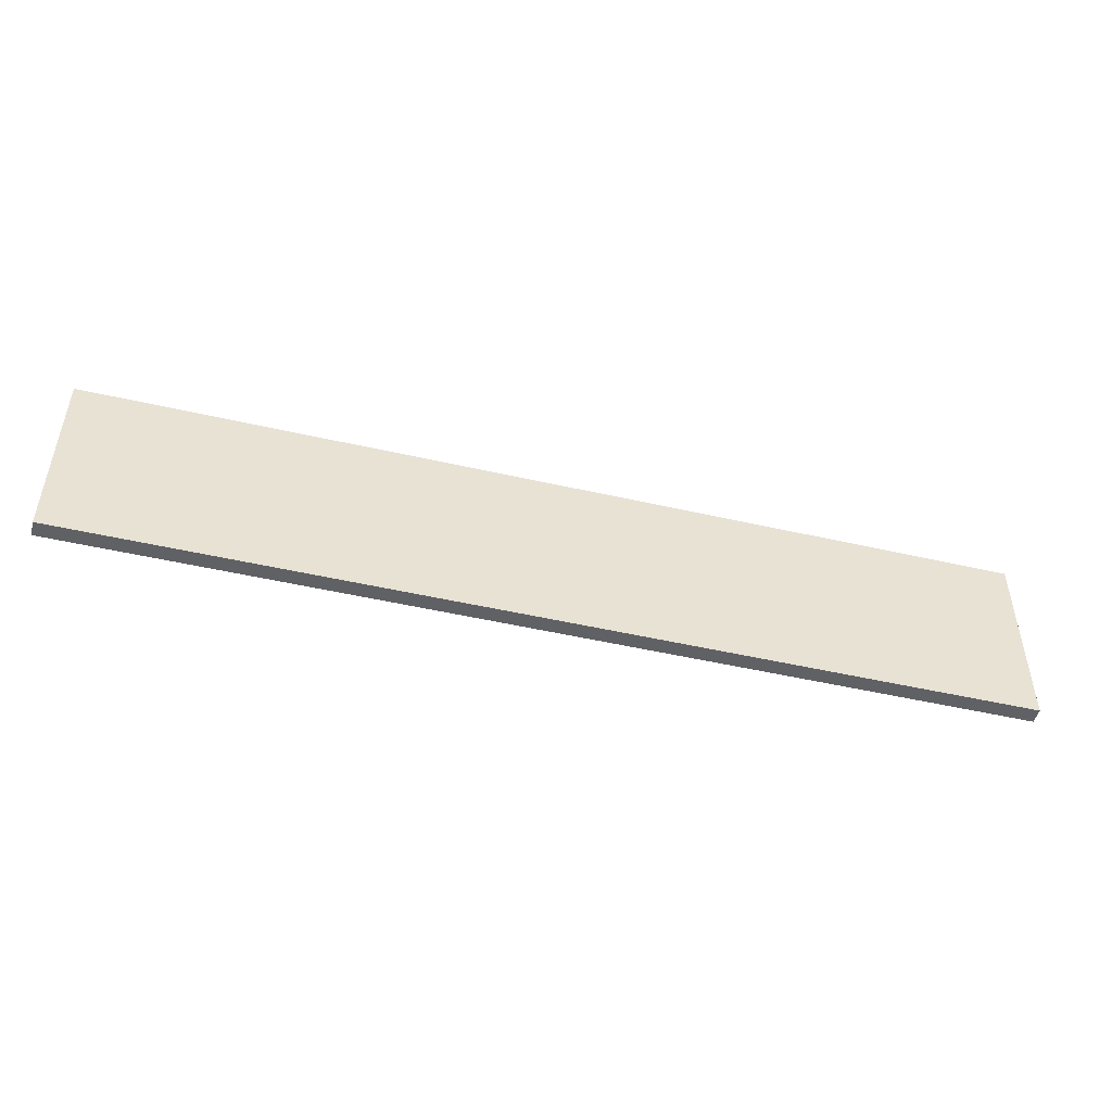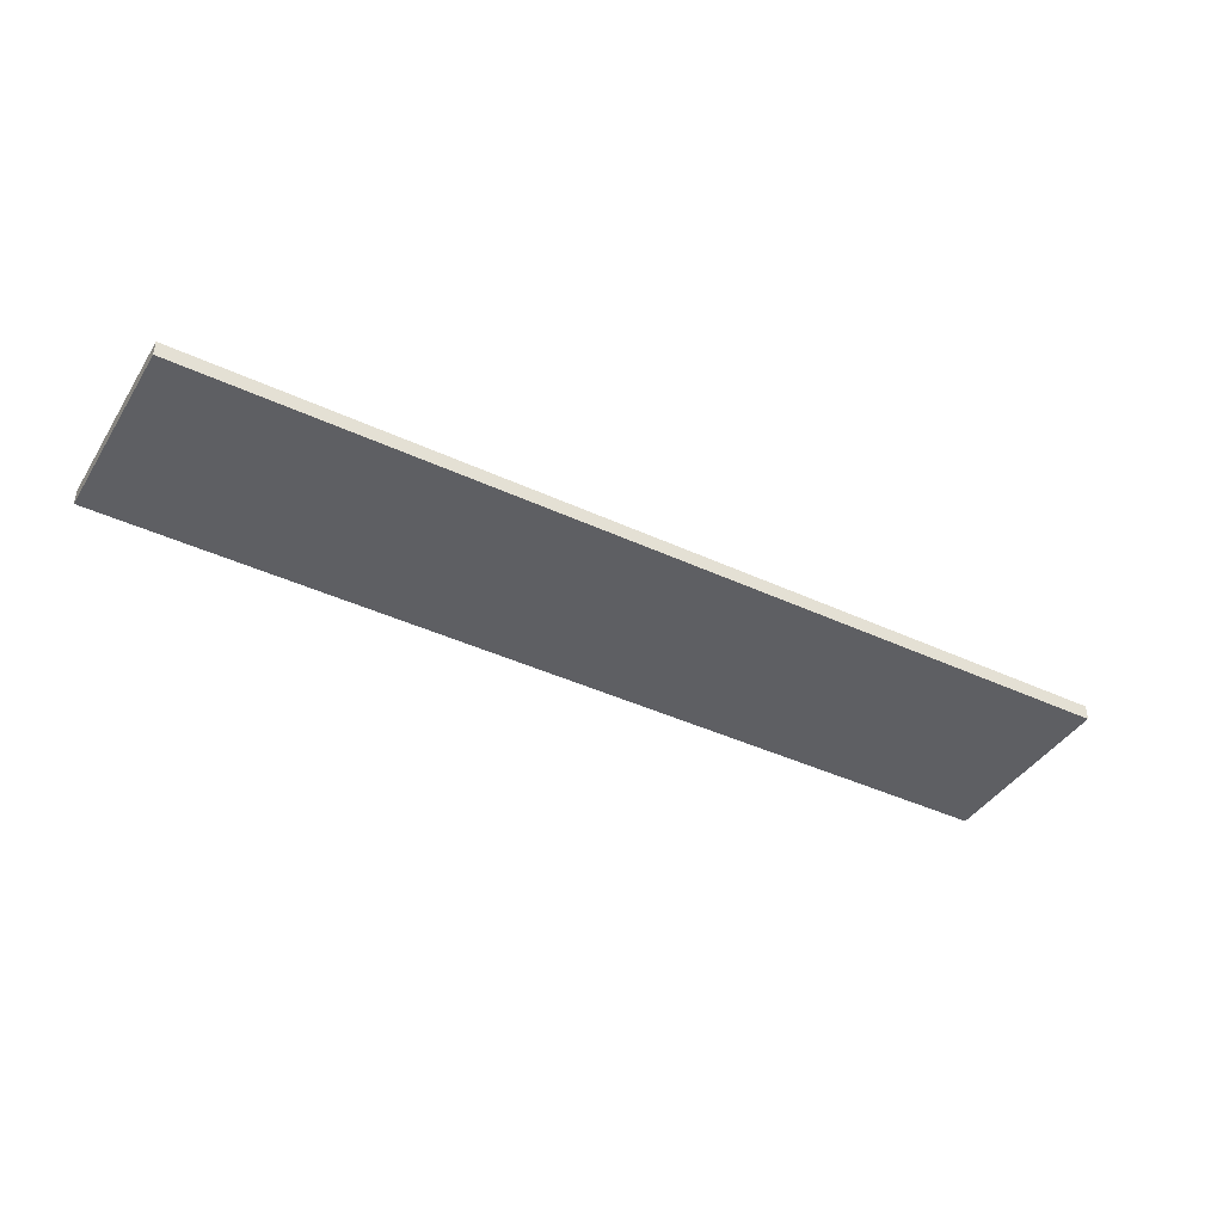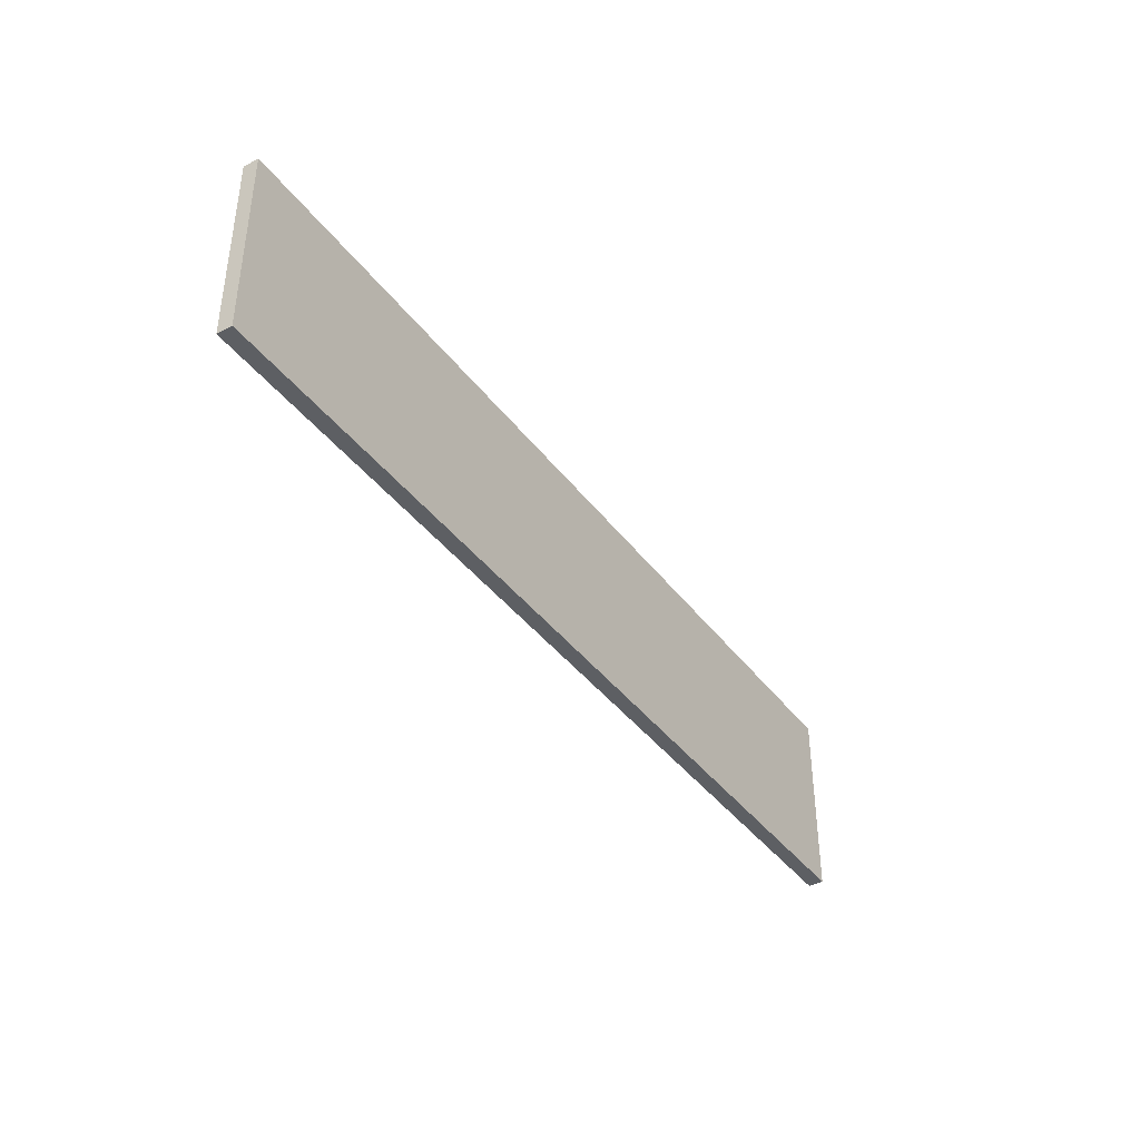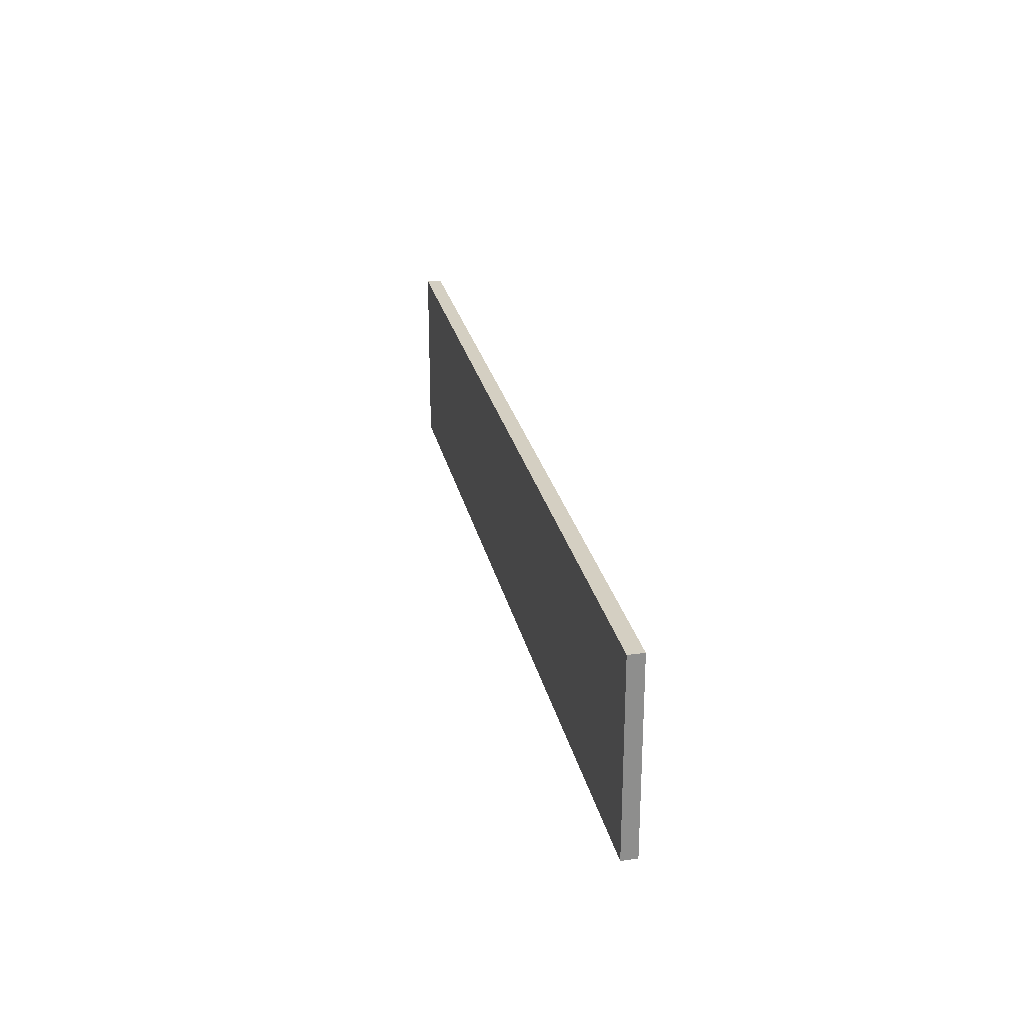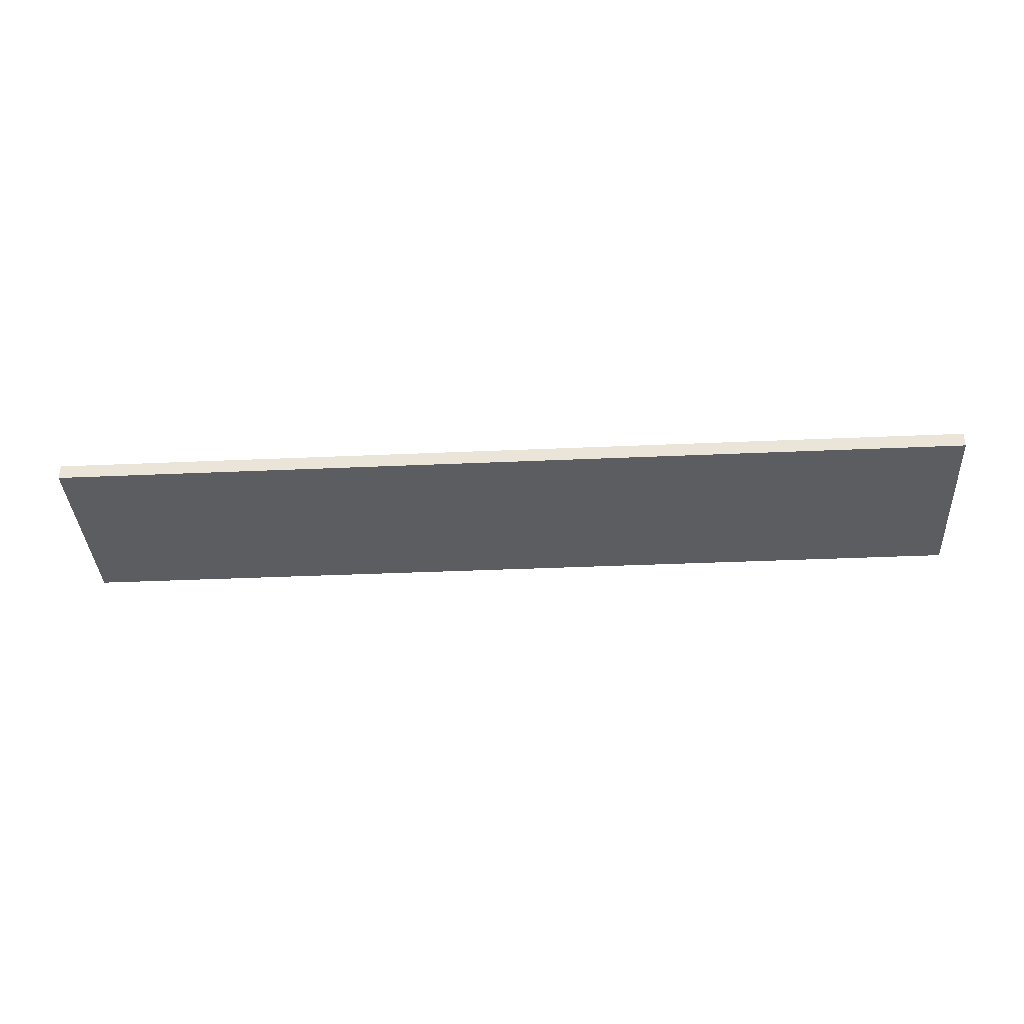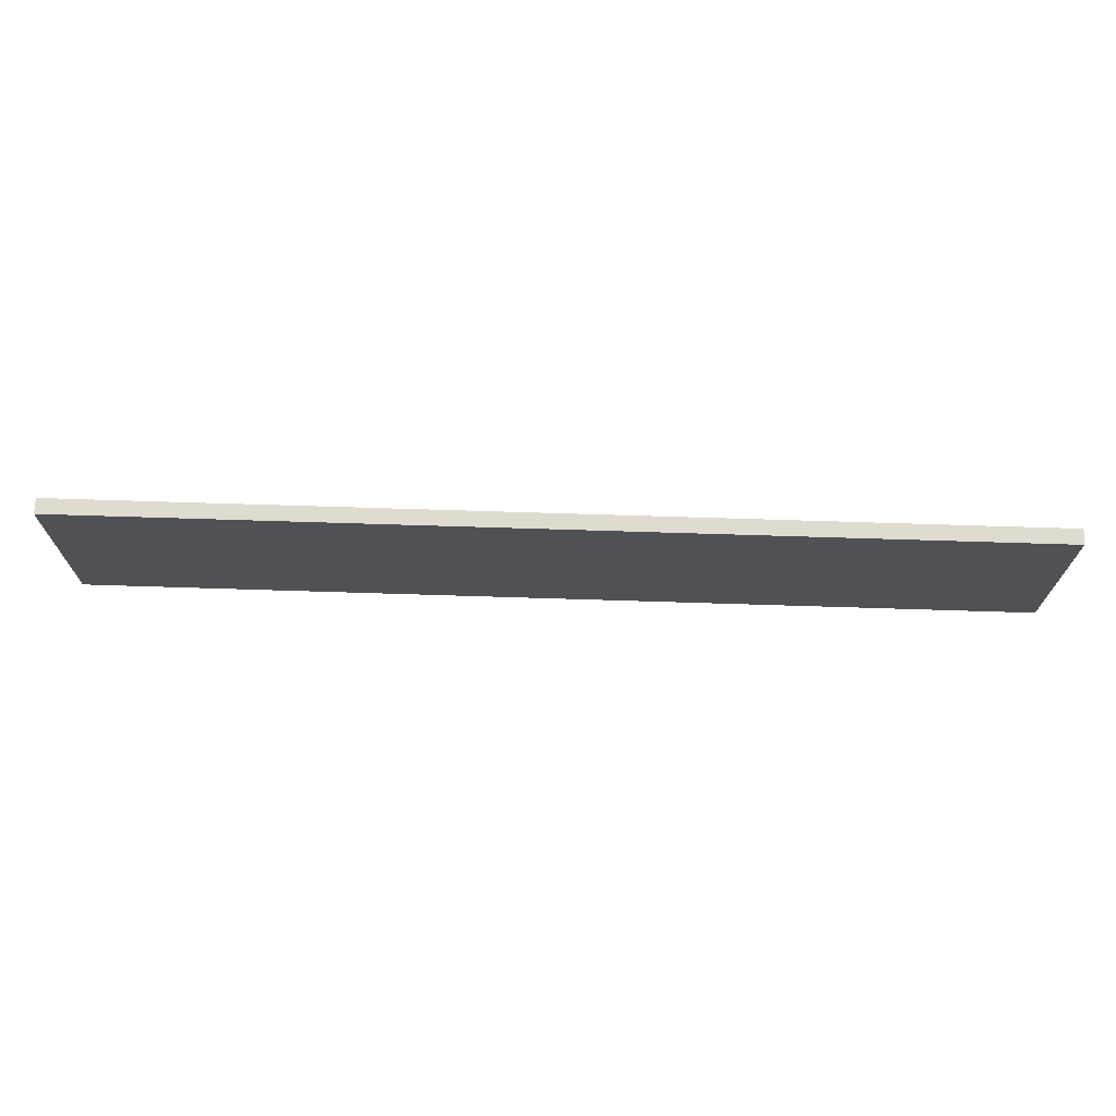
<metadata>
{"format":"obj","ext":"obj","renderer":"f3d","projection":"perspective","resolution":1024,"background":"white","views":[{"elev":-48.7,"azim":-14.4,"up":"+Y"},{"elev":-41.1,"azim":-29.6,"up":"+Z"},{"elev":-39.8,"azim":123.0,"up":"+Y"},{"elev":25.4,"azim":-101.8,"up":"+Y"},{"elev":-36.8,"azim":-176.7,"up":"+Z"},{"elev":70.2,"azim":1.8,"up":"+Y"}]}
</metadata>
<code>
o Group31/mesh59/mesh59-geometry#mesh59-geometry
v -0.6014 0.1157 -0.6229
v -0.6014 -0.1389 -0.6027
v -0.6014 0.1157 -0.6027
v -0.6014 -0.1389 -0.6229
v 0.6323 0.1157 -0.6027
v 0.6323 -0.1389 -0.6229
v 0.6323 -0.1389 -0.6027
v 0.6323 0.1157 -0.6229
f 1 2 3
f 2 1 4
f 3 2 1
f 4 1 2
f 2 5 3
f 3 5 2
f 5 1 3
f 3 1 5
f 1 6 4
f 4 6 1
f 6 2 4
f 4 2 6
f 5 2 7
f 7 2 5
f 1 5 8
f 8 5 1
f 6 1 8
f 8 1 6
f 2 6 7
f 7 6 2
f 7 8 5
f 5 8 7
f 8 7 6
f 6 7 8

</code>
